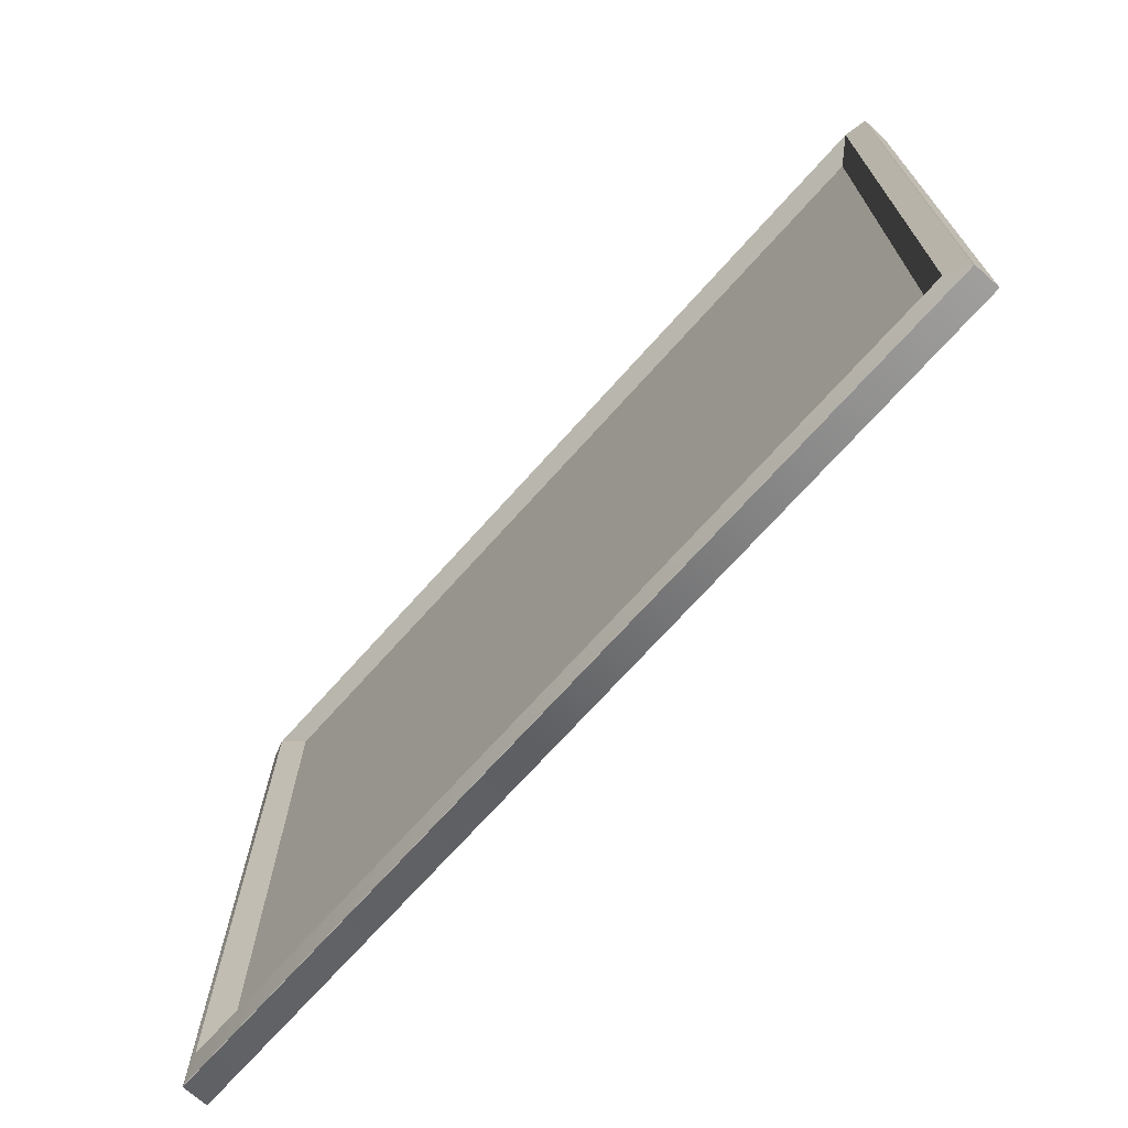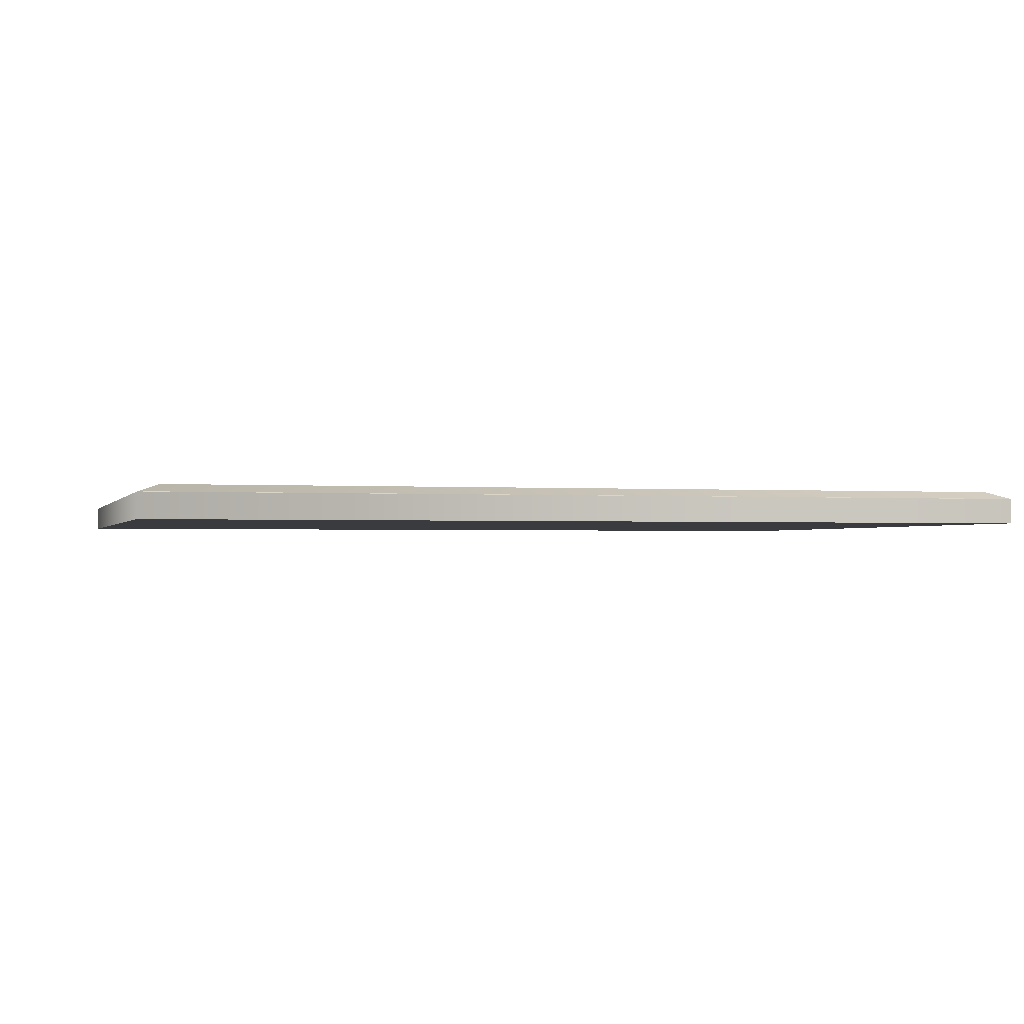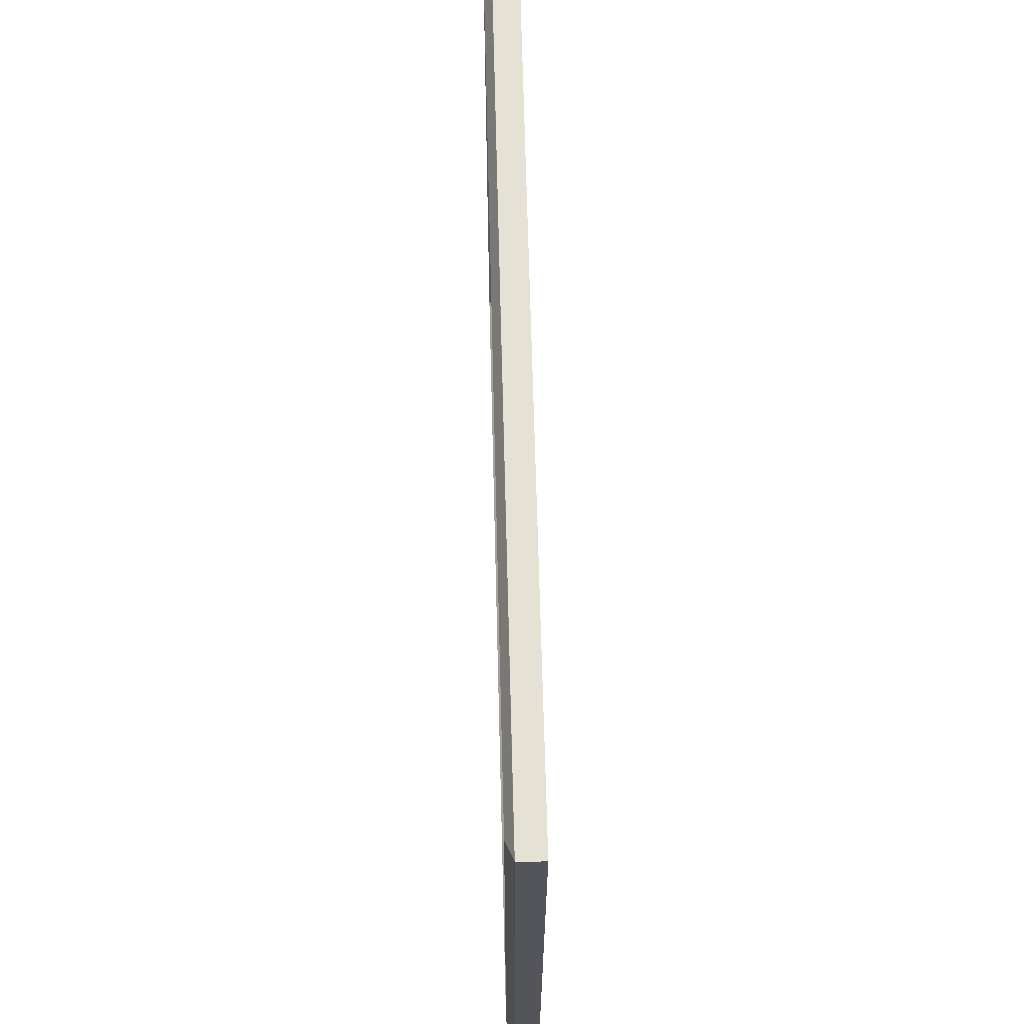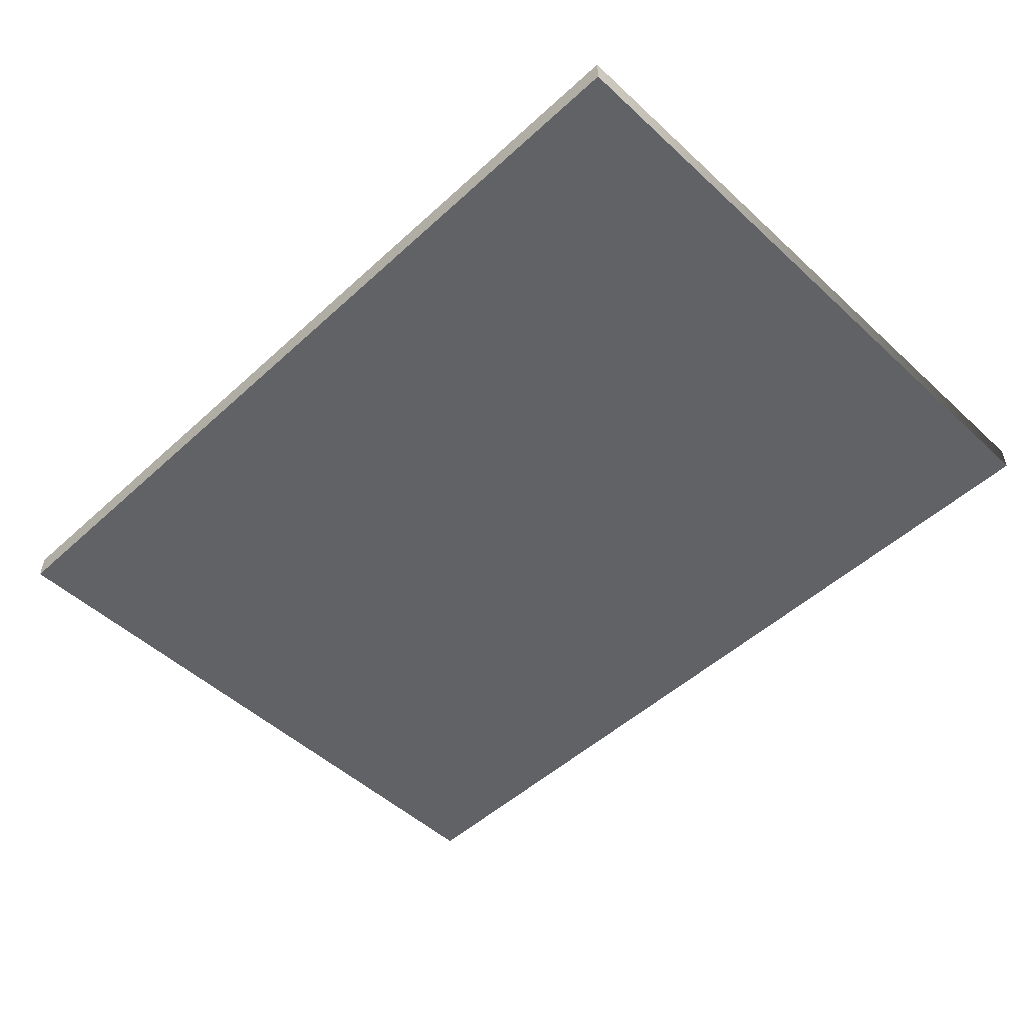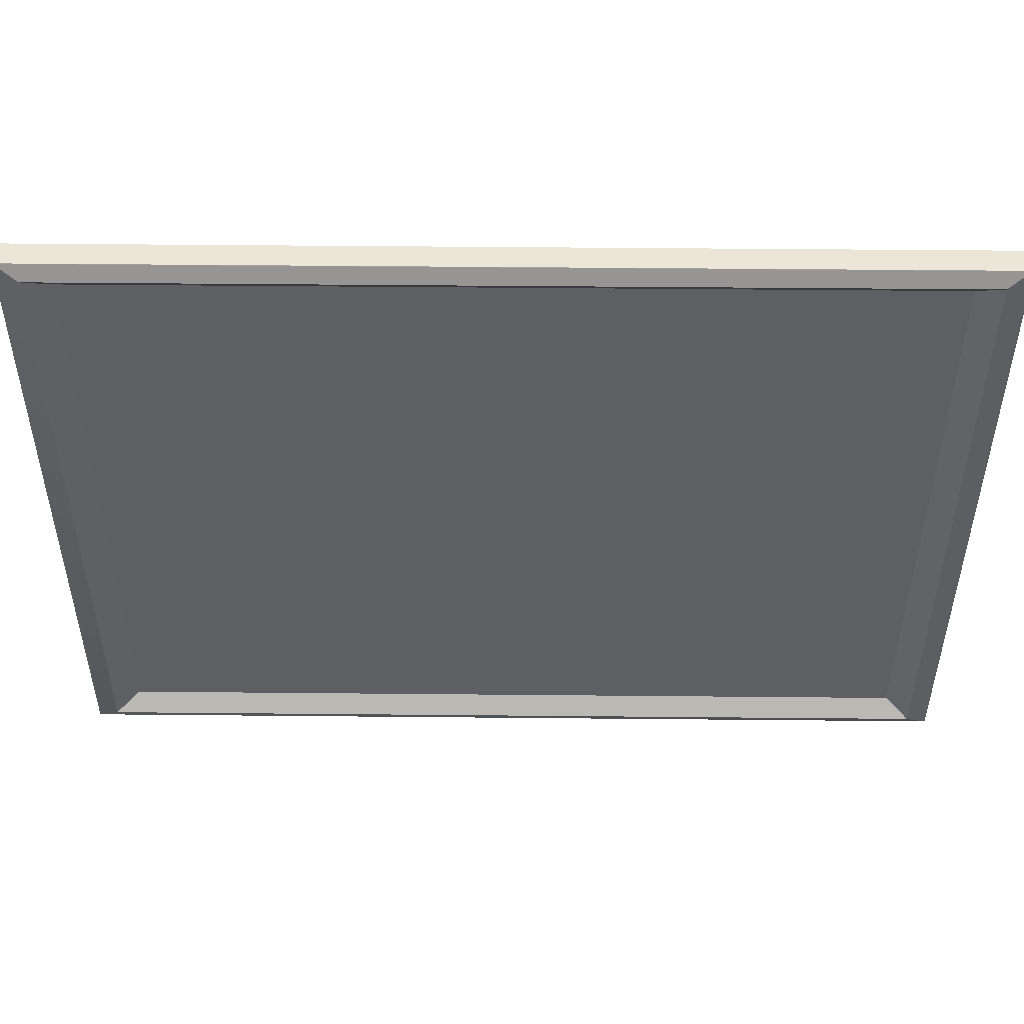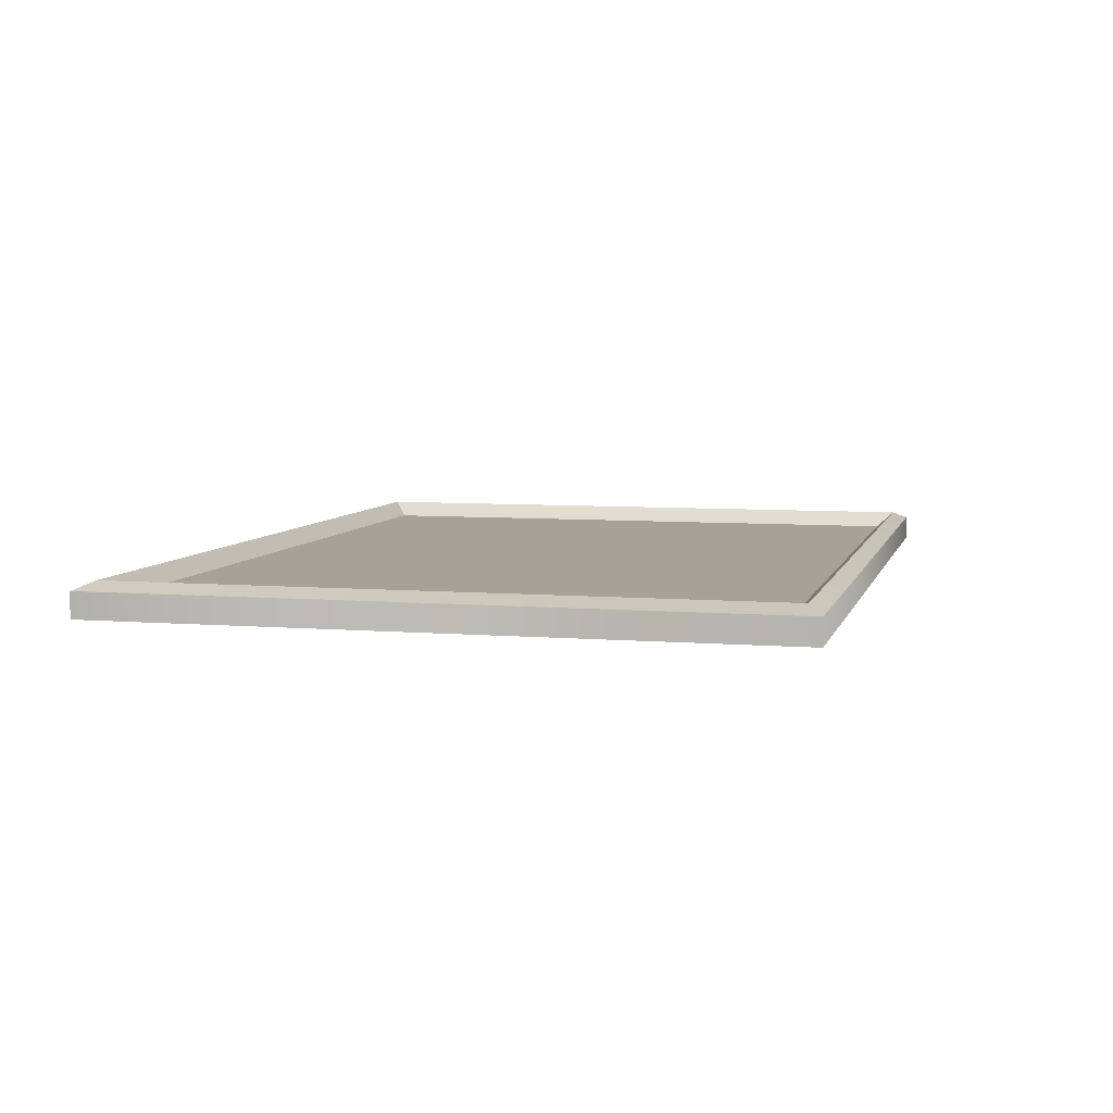
<metadata>
{"format":"obj","ext":"obj","renderer":"f3d","projection":"perspective","resolution":1024,"background":"white","views":[{"elev":-71.0,"azim":48.2,"up":"+Y"},{"elev":-1.3,"azim":-15.4,"up":"+Z"},{"elev":64.8,"azim":88.6,"up":"+Y"},{"elev":-50.7,"azim":-135.1,"up":"+Z"},{"elev":49.3,"azim":0.6,"up":"+Y"},{"elev":6.4,"azim":-76.1,"up":"+Z"}]}
</metadata>
<code>
o Painting_Middle
g Painting
v -0.1835 0.8662 -0.7421
v -0.1835 0.8662 -0.7801
v -0.1835 1.866 -0.7421
v -0.1835 1.866 -0.7801
v 1.162 0.8662 -0.7801
v 1.162 1.866 -0.7801
v 1.162 0.8662 -0.7421
v 1.162 1.866 -0.7421
v 1.095 0.9139 -0.7538
v -0.1161 0.9139 -0.7538
v 1.095 1.819 -0.7538
v -0.1161 1.819 -0.7538
v 1.161 0.8668 -0.7418
v -0.1821 0.8668 -0.7418
v 1.161 1.866 -0.7418
v -0.1821 1.866 -0.7418
v 1.13 0.8886 -0.7307
v -0.1505 0.8886 -0.7307
v 1.13 1.844 -0.7307
v -0.1505 1.844 -0.7307
f 3 4 2 1
f 4 6 5 2
f 6 8 7 5
f 8 6 4 3
f 1 2 5 7
f 1 7 13 14
f 15 13 7 8
f 14 16 3 1
f 8 3 16 15
f 14 13 17 18
f 13 15 19 17
f 16 14 18 20
f 15 16 20 19
f 18 17 9 10
f 17 19 11 9
f 20 18 10 12
f 19 20 12 11
f 11 12 10 9

</code>
